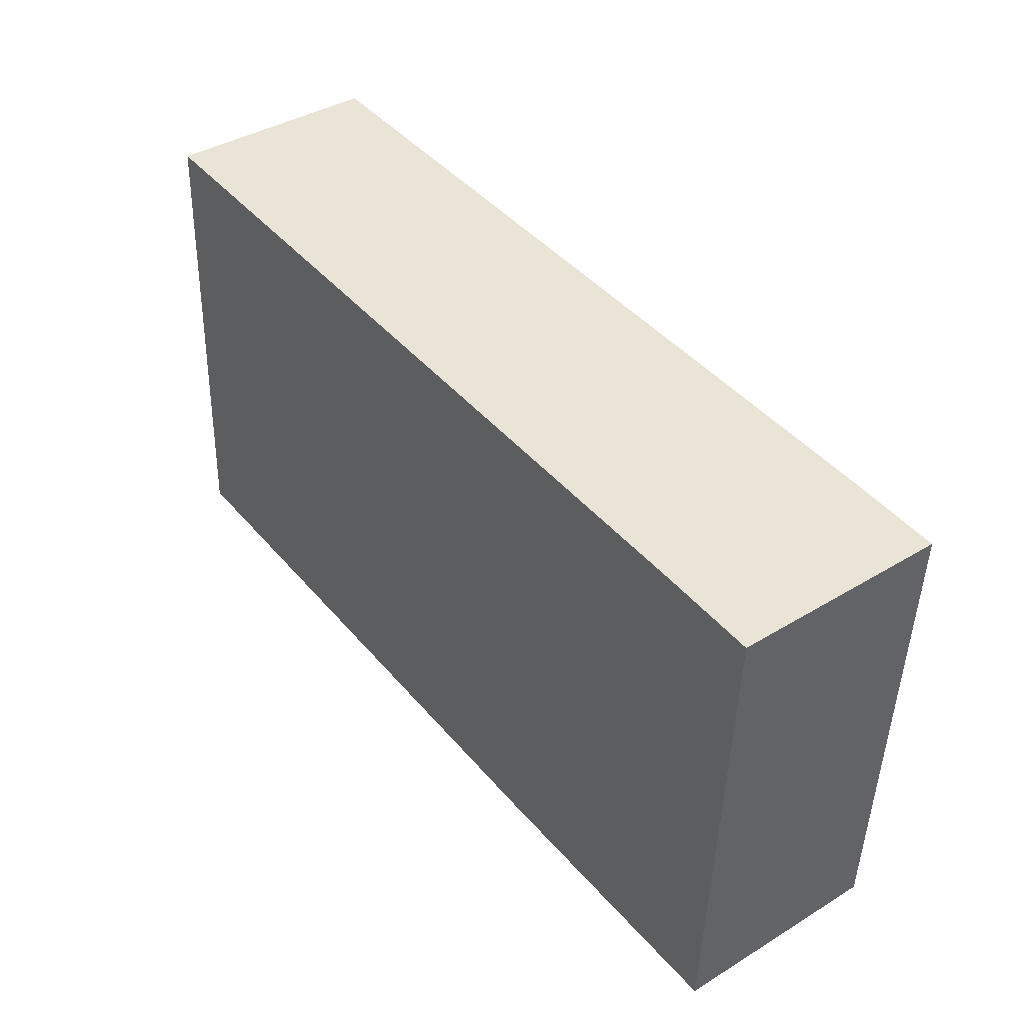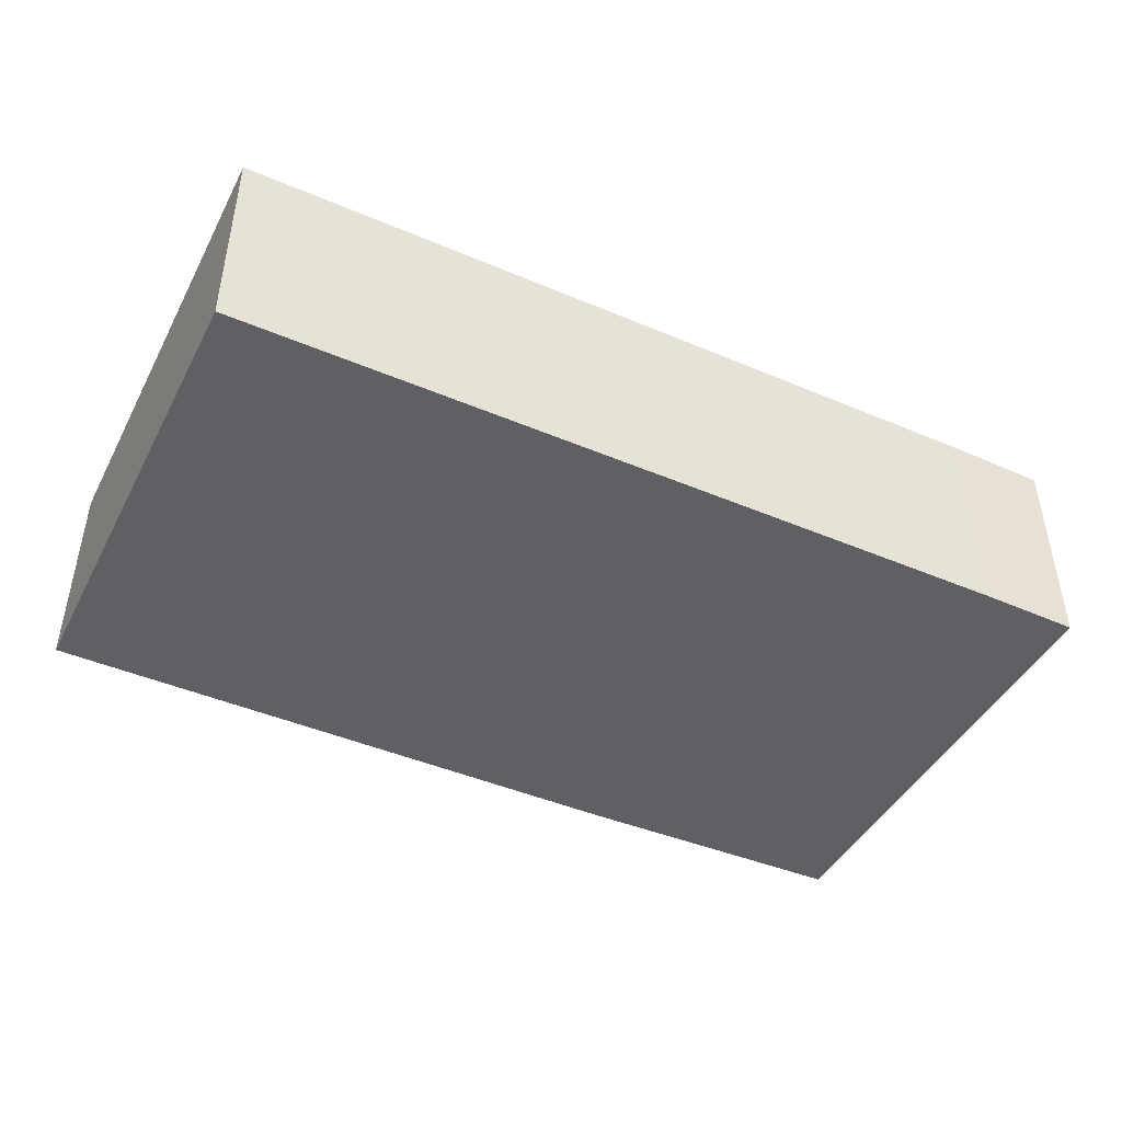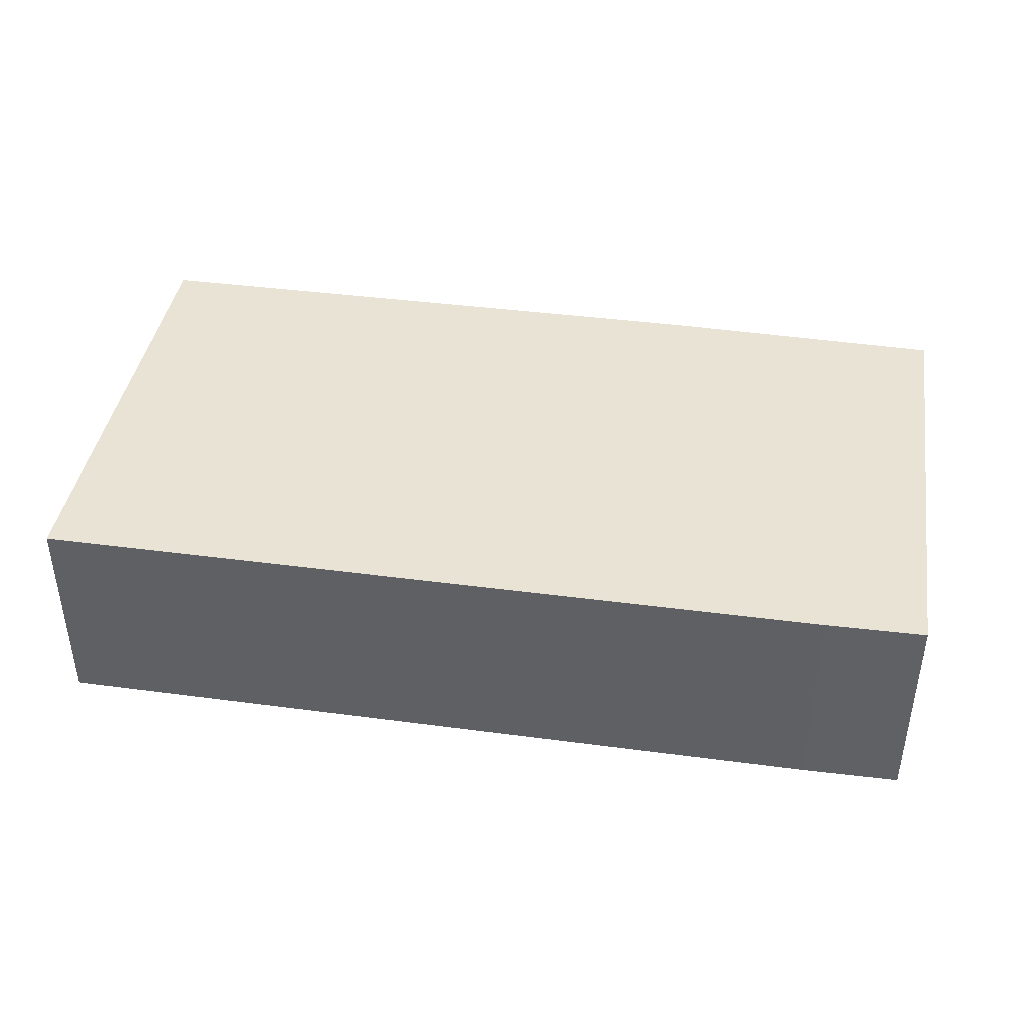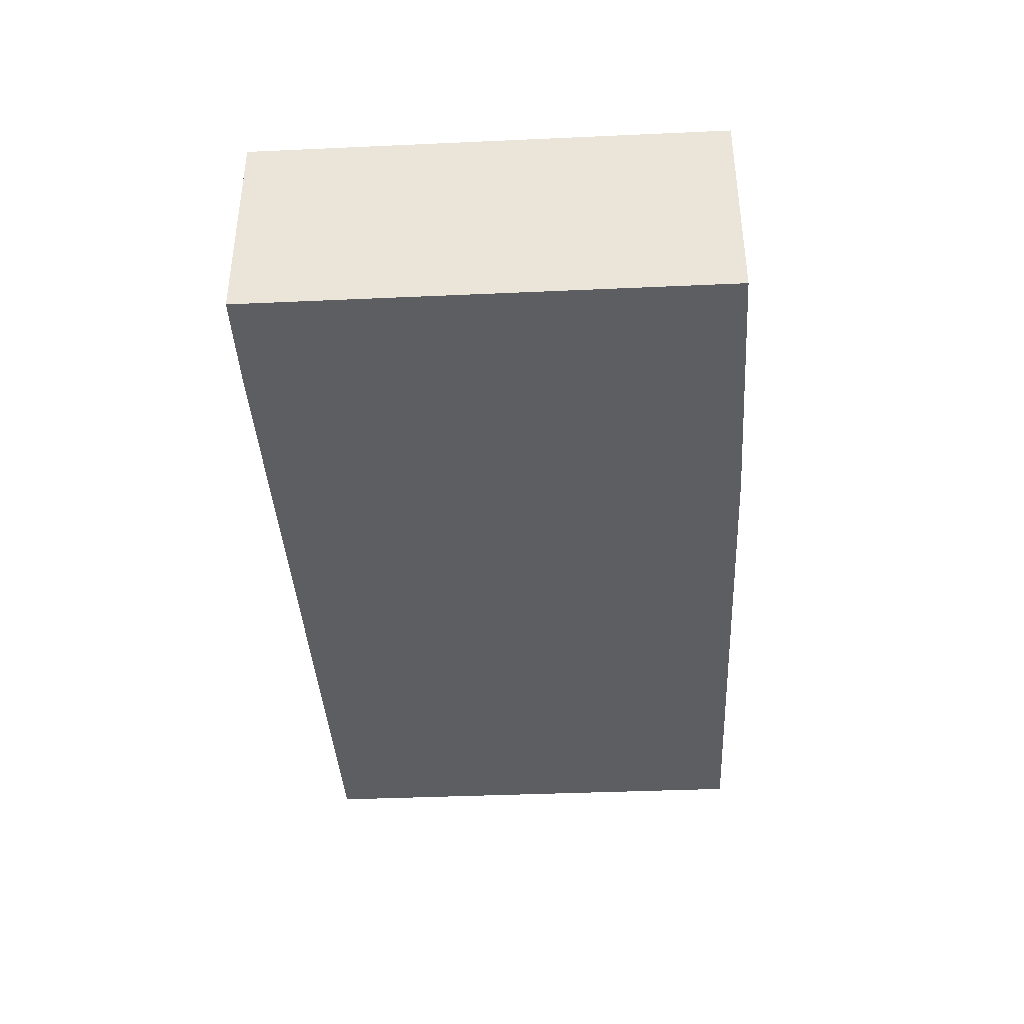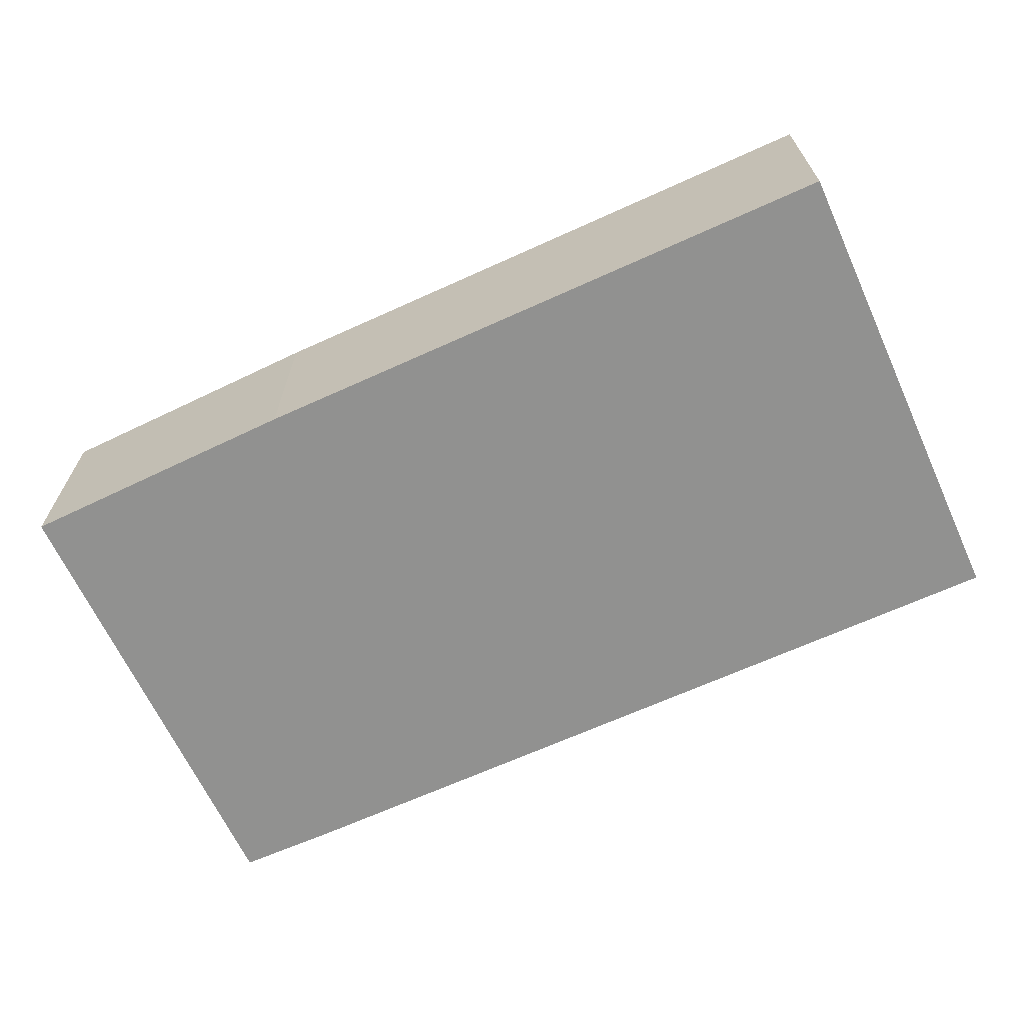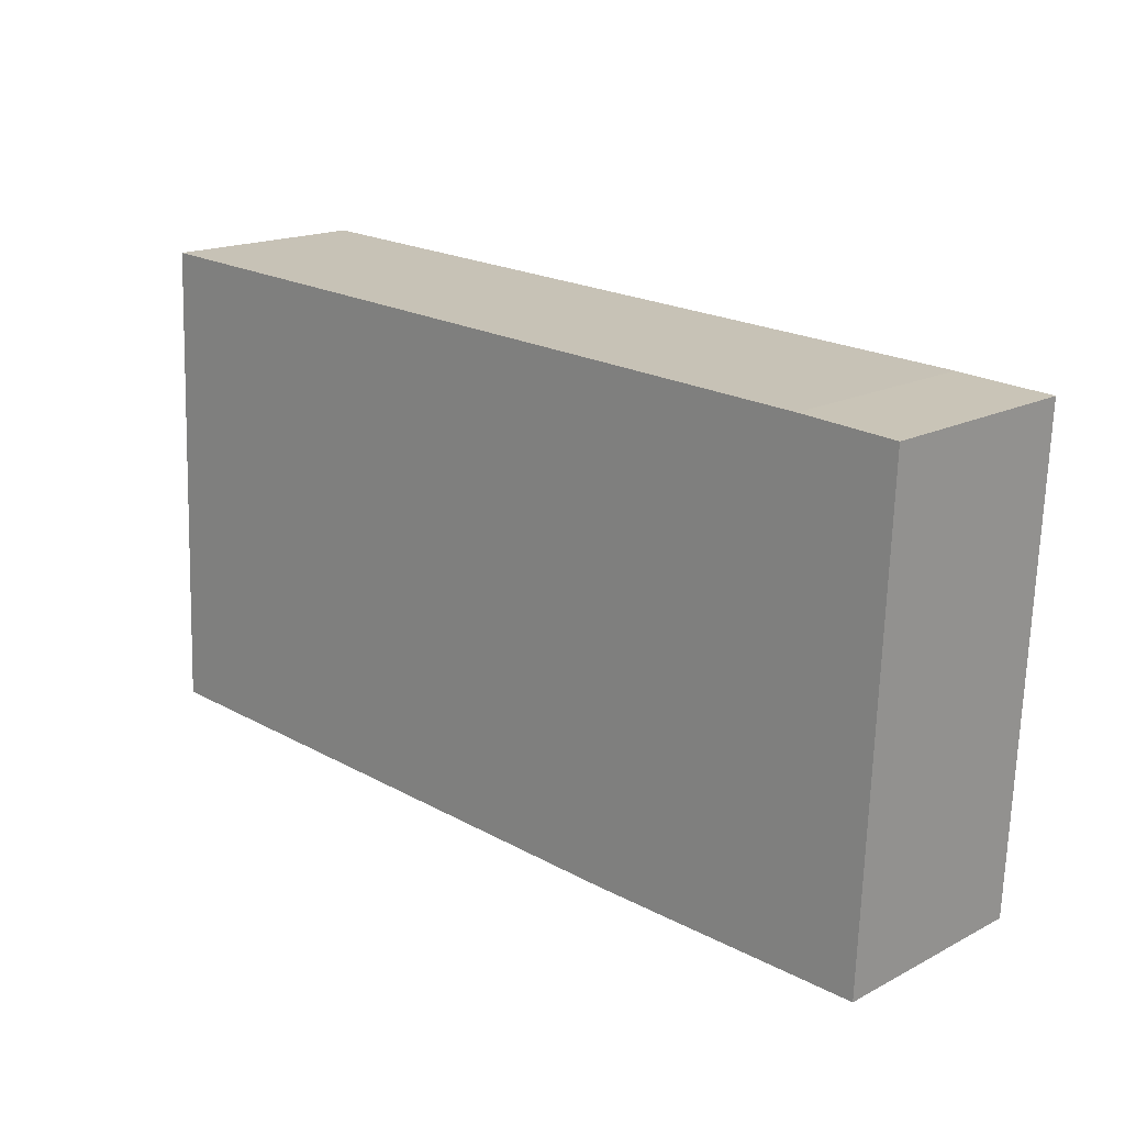
<metadata>
{"format":"obj","ext":"obj","renderer":"f3d","projection":"perspective","resolution":1024,"background":"white","views":[{"elev":40.0,"azim":53.1,"up":"+Z"},{"elev":-44.5,"azim":-23.8,"up":"+Y"},{"elev":41.0,"azim":11.7,"up":"+Y"},{"elev":-39.0,"azim":95.7,"up":"+Y"},{"elev":-66.0,"azim":-152.8,"up":"+Y"},{"elev":17.2,"azim":44.4,"up":"+Z"}]}
</metadata>
<code>
v  0.303 3.029 6.815
v  8.629 3.029 -0.403
v  0 3.029 1.855e-16
v  8.964 3.029 6.435
v  12.57 3.029 -0.506
v  12.68 3.029 -0.509
v  12.97 3.029 6.234
v  11.57 3.029 6.319
v  12.68 3.117e-17 -0.509
v  8.629 2.468e-17 -0.403
v  12.57 3.098e-17 -0.506
v  0 0 0
v  0.303 -4.173e-16 6.815
v  8.964 -3.94e-16 6.435
v  11.57 -3.869e-16 6.319
v  12.97 -3.817e-16 6.234
g defaultobject
f 1 2 3
f 2 1 4
f 2 4 5
f 5 4 6
f 6 4 7
f 7 4 8
f 9 5 6
f 5 9 2
f 2 9 10
f 10 9 11
f 10 3 2
f 3 10 12
f 12 1 3
f 1 12 13
f 13 4 1
f 4 13 14
f 4 14 8
f 8 14 15
f 8 15 7
f 7 15 16
f 16 6 7
f 6 16 9
f 10 13 12
f 13 10 11
f 13 11 14
f 14 11 9
f 14 9 16
f 14 16 15

</code>
